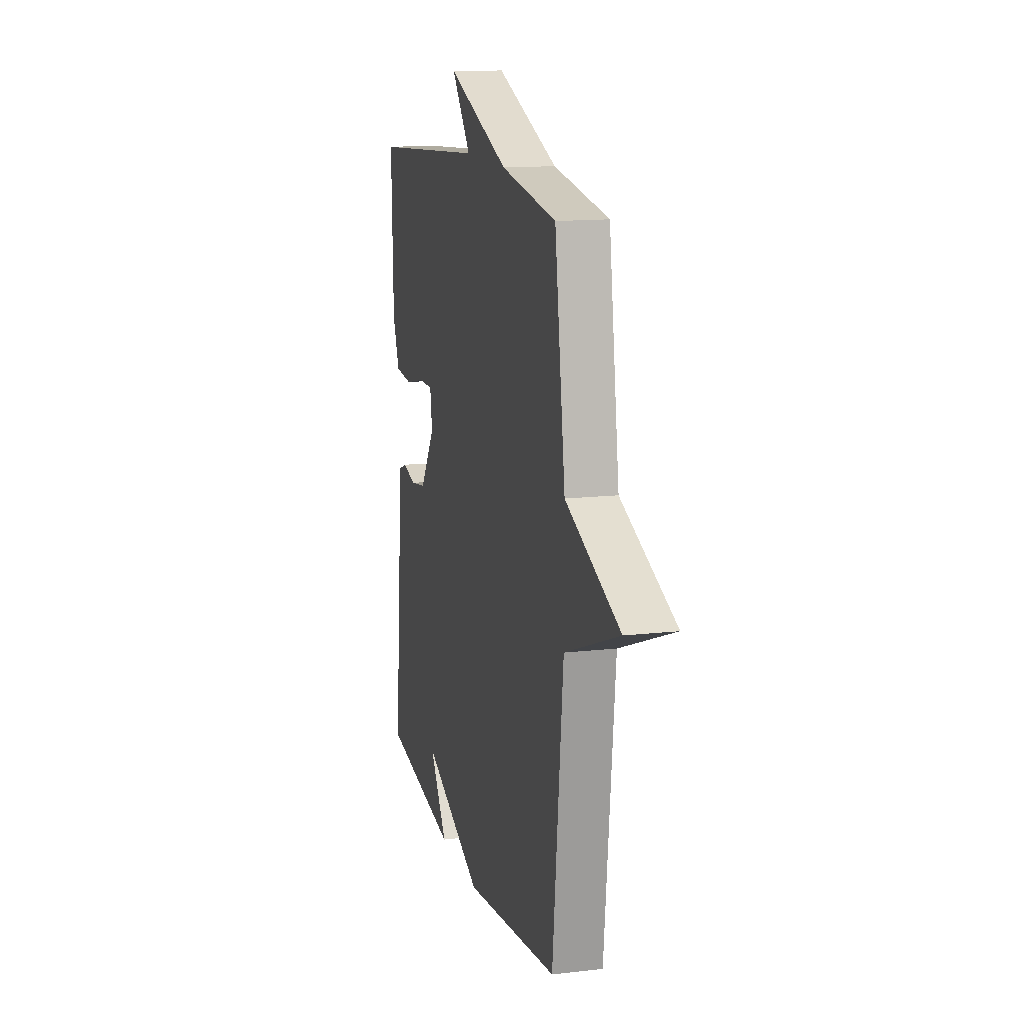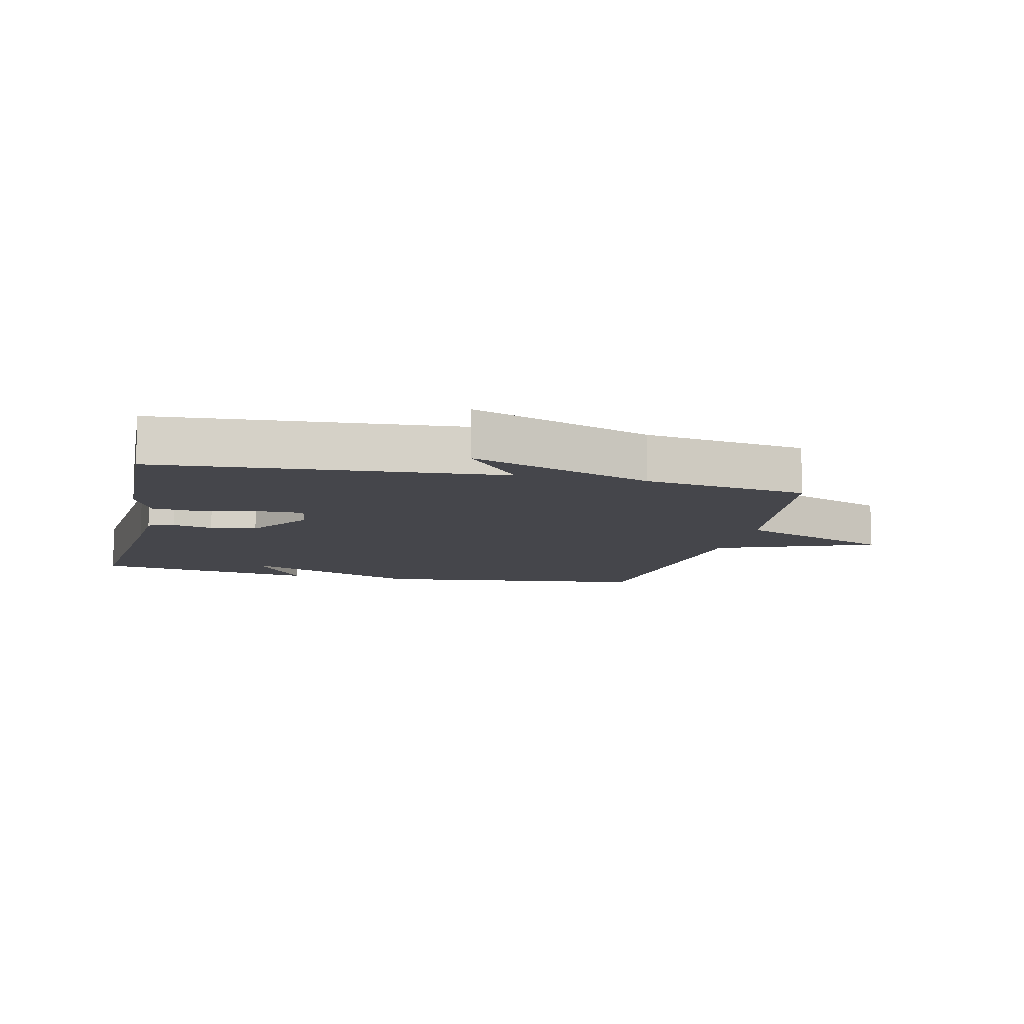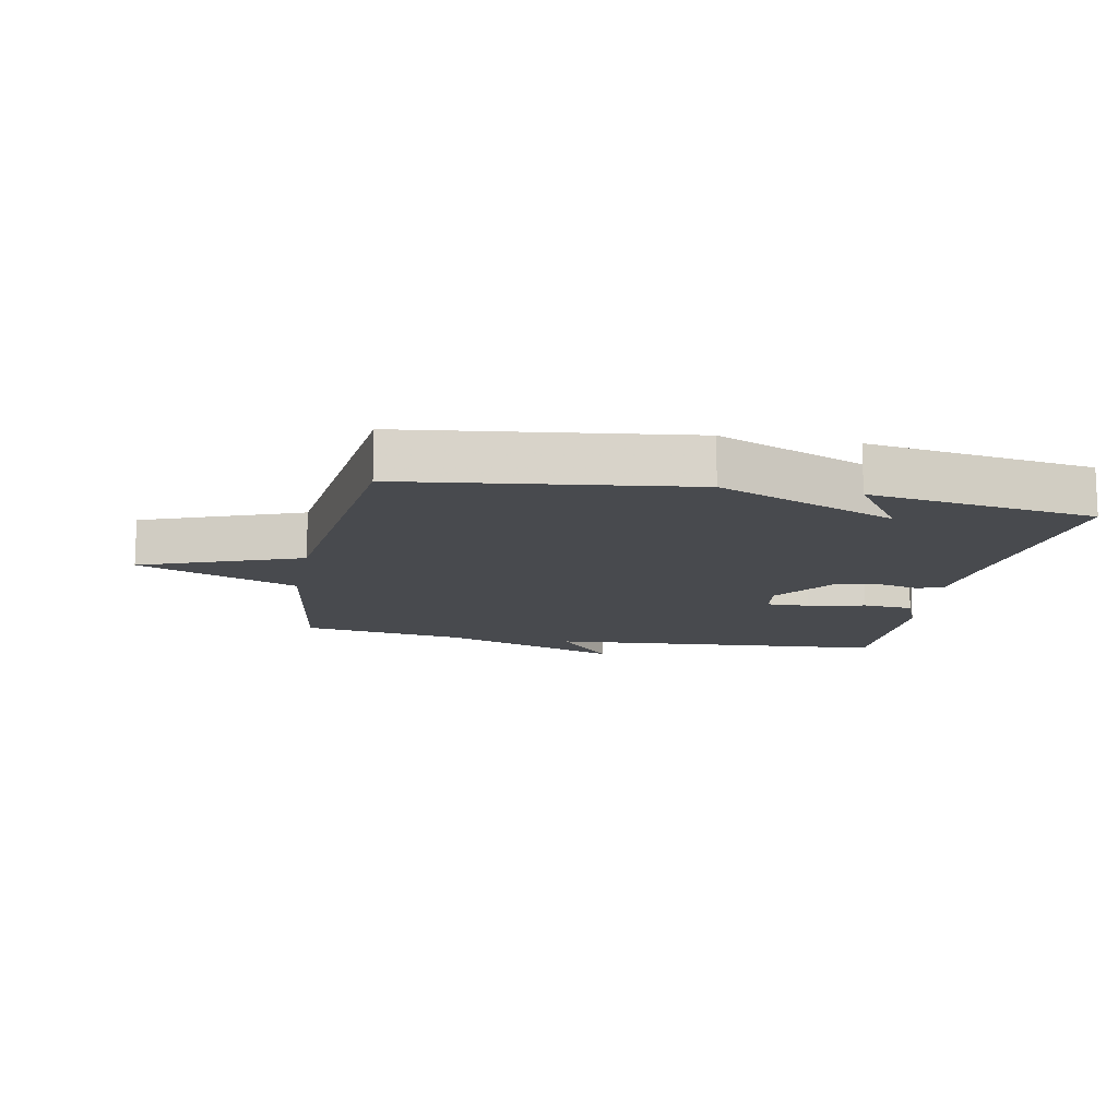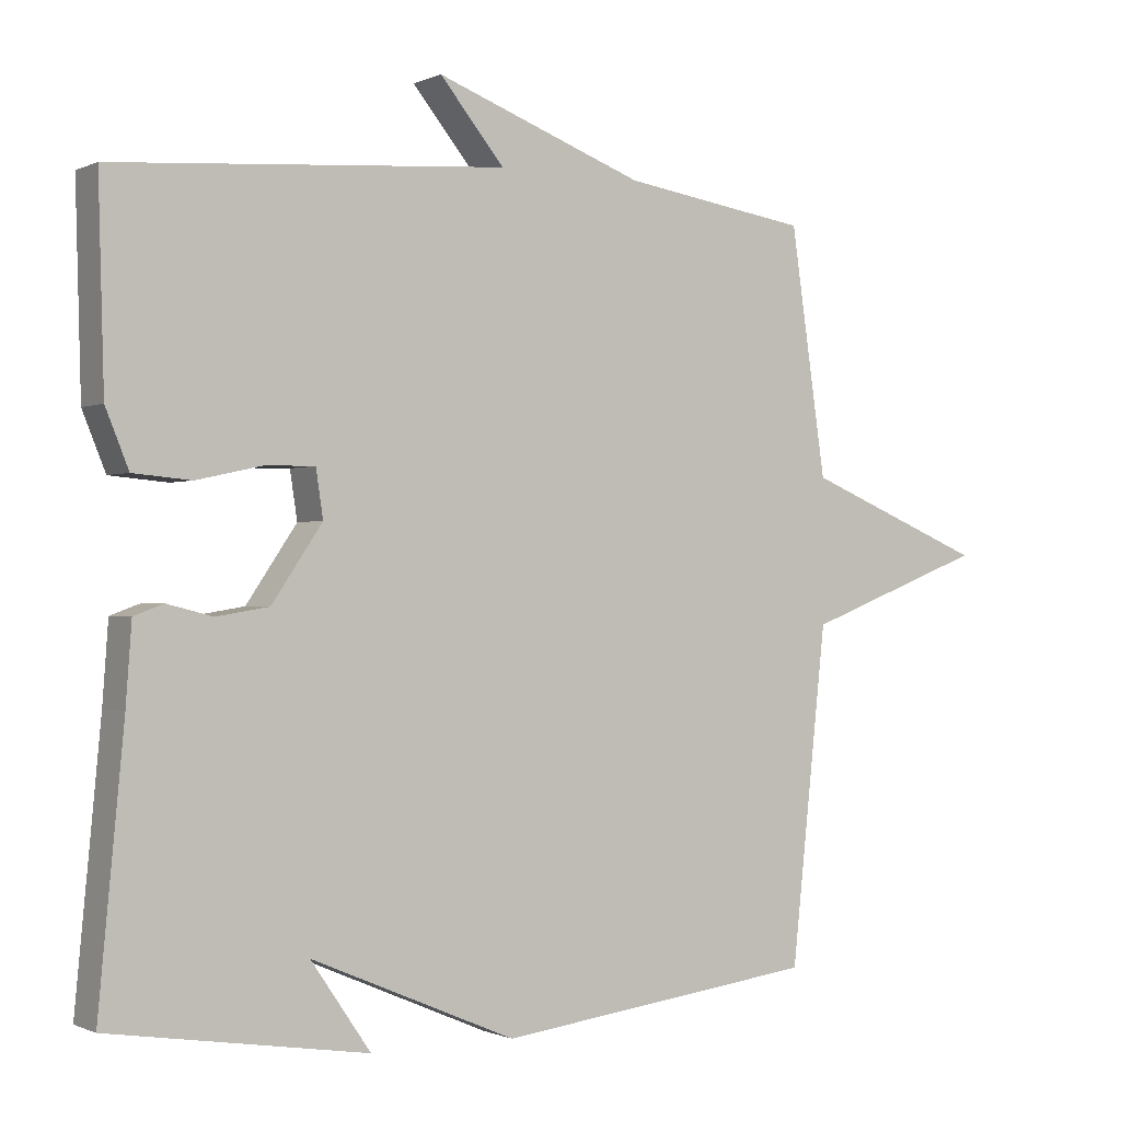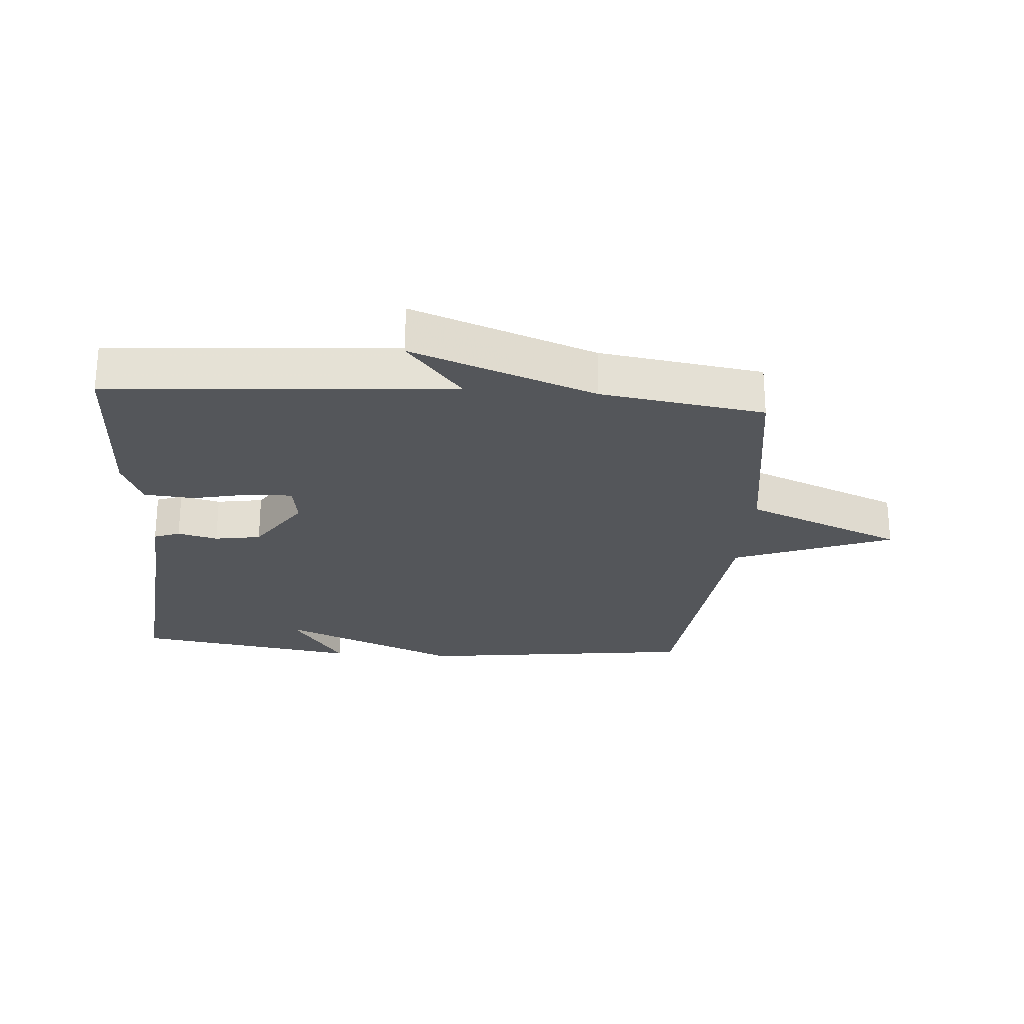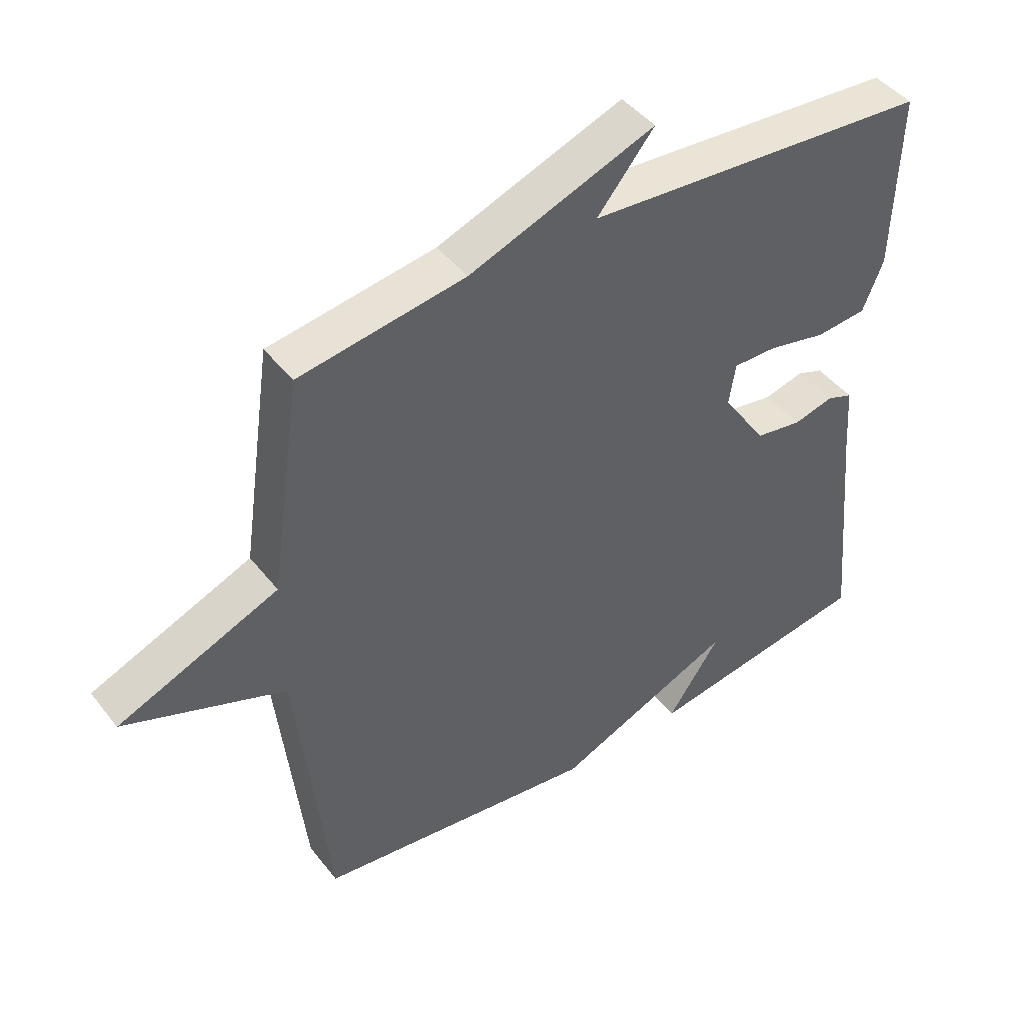
<metadata>
{"format":"obj","ext":"obj","renderer":"f3d","projection":"perspective","resolution":1024,"background":"white","views":[{"elev":13.9,"azim":75.6,"up":"+Z"},{"elev":-10.0,"azim":-12.9,"up":"+Y"},{"elev":-12.9,"azim":169.1,"up":"+Y"},{"elev":-0.7,"azim":-32.1,"up":"+Z"},{"elev":-25.1,"azim":-4.2,"up":"+Y"},{"elev":44.7,"azim":144.6,"up":"+Z"}]}
</metadata>
<code>
v 0.5 0.07 -0.5
v 0.056 0.07 -0.556
v -0.227 0.07 -0.435
v -0.144 0.07 -0.556
v -0.5 0.07 -0.5
v -0.465 0.07 -0.132
v -0.457 0.07 -0.023
v -0.416 0.07 -0.008
v -0.353 0.07 -0.024
v -0.28 0.07 -0.012
v -0.21 0.07 0.091
v -0.22 0.07 0.157
v -0.289 0.07 0.156
v -0.38 0.07 0.136
v -0.46 0.07 0.143
v -0.492 0.07 0.222
v -0.5 0.07 0.5
v 0.042 0.07 0.54
v -0.047 0.07 0.648
v 0.242 0.07 0.54
v 0.5 0.07 0.5
v 0.549 0.07 0.161
v 0.8 0.07 0.057
v 0.549 0.07 -0.039
v 0.5 0 -0.5
v 0.056 0 -0.556
v -0.227 0 -0.435
v -0.144 0 -0.556
v -0.5 0 -0.5
v -0.465 0 -0.132
v -0.457 0 -0.023
v -0.416 0 -0.008
v -0.353 0 -0.024
v -0.28 0 -0.012
v -0.21 0 0.091
v -0.22 0 0.157
v -0.289 0 0.156
v -0.38 0 0.136
v -0.46 0 0.143
v -0.492 0 0.222
v -0.5 0 0.5
v 0.042 0 0.54
v -0.047 0 0.648
v 0.242 0 0.54
v 0.5 0 0.5
v 0.549 0 0.161
v 0.8 0 0.057
v 0.549 0 -0.039
f 22 23 24
f 1 2 3
f 24 1 3
f 22 24 3
f 21 22 3
f 20 21 3
f 18 19 20
f 17 18 20
f 16 17 20
f 15 16 20
f 14 15 20
f 13 14 20
f 12 13 20
f 11 12 20
f 10 11 20 3
f 9 10 3
f 8 9 3
f 7 8 3
f 6 7 3
f 3 4 5 6
f 48 47 46
f 27 26 25
f 27 25 48
f 27 48 46
f 27 46 45
f 27 45 44
f 44 43 42
f 44 42 41
f 44 41 40
f 44 40 39
f 44 39 38
f 44 38 37
f 44 37 36
f 44 36 35
f 27 44 35 34
f 27 34 33
f 27 33 32
f 27 32 31
f 27 31 30
f 30 29 28 27
f 1 25 26 2
f 2 26 27 3
f 3 27 28 4
f 4 28 29 5
f 5 29 30 6
f 6 30 31 7
f 7 31 32 8
f 8 32 33 9
f 9 33 34 10
f 10 34 35 11
f 11 35 36 12
f 12 36 37 13
f 13 37 38 14
f 14 38 39 15
f 15 39 40 16
f 16 40 41 17
f 17 41 42 18
f 18 42 43 19
f 19 43 44 20
f 20 44 45 21
f 21 45 46 22
f 22 46 47 23
f 23 47 48 24
f 24 48 25 1

</code>
